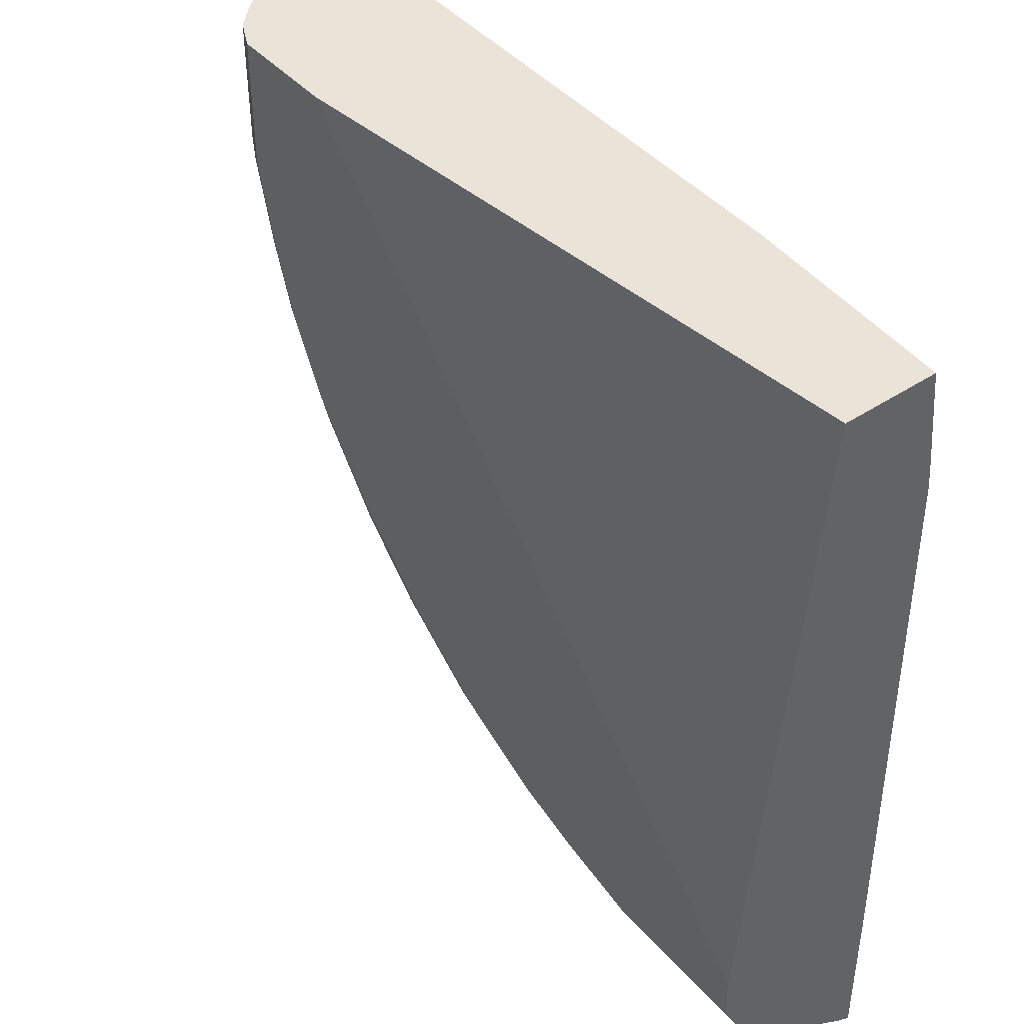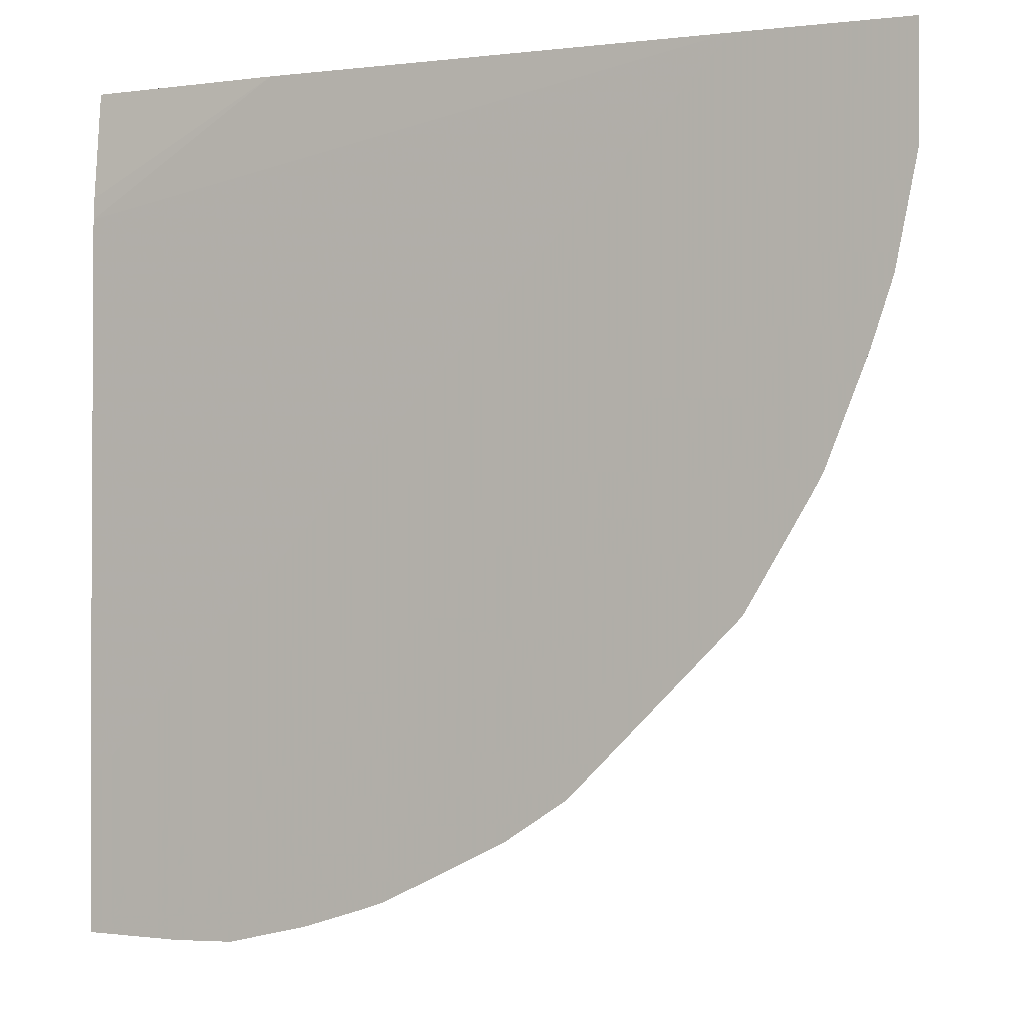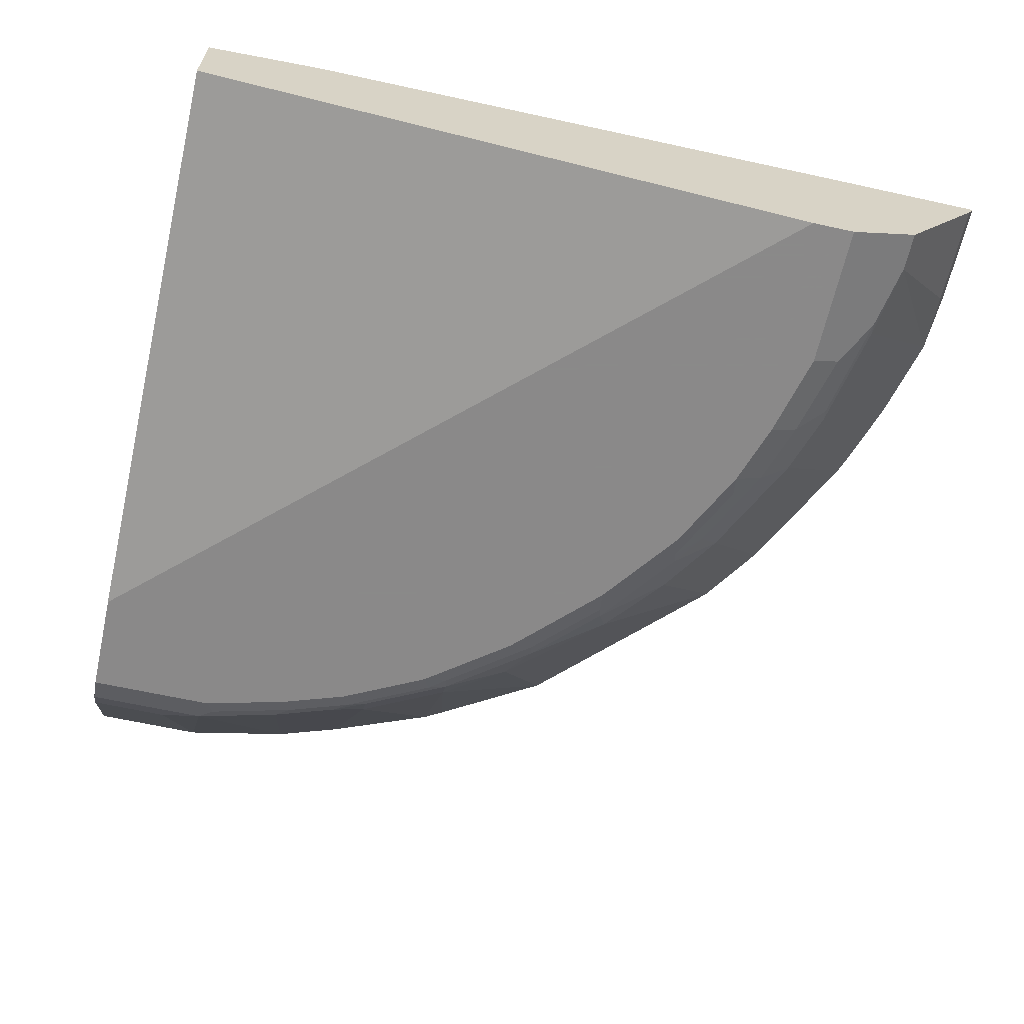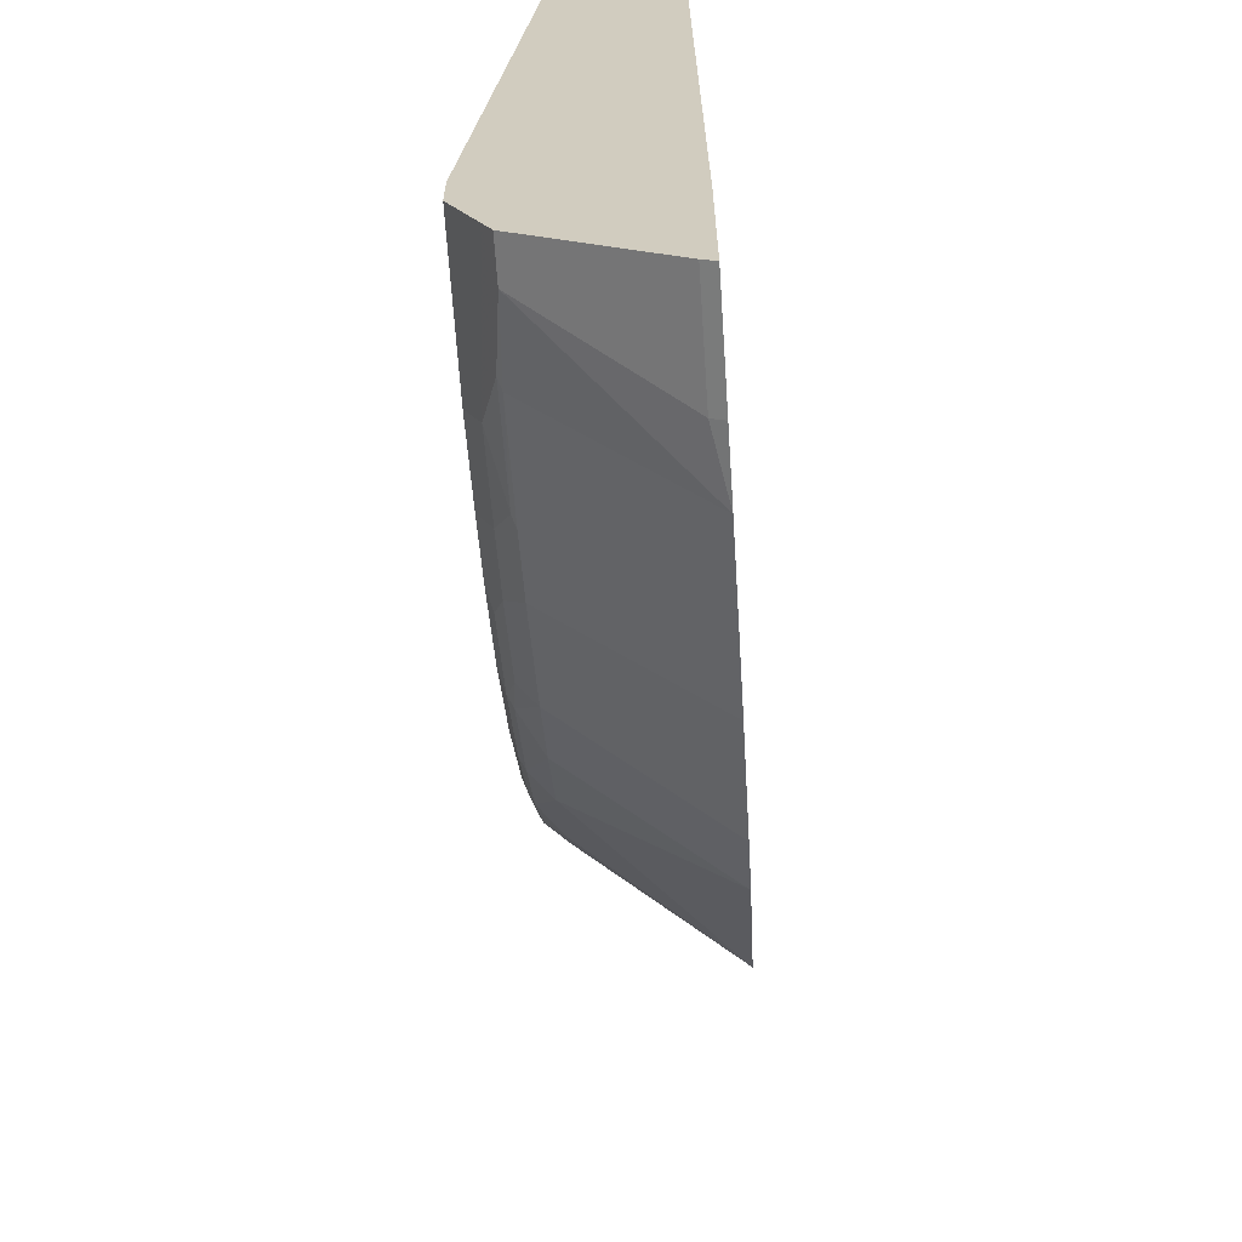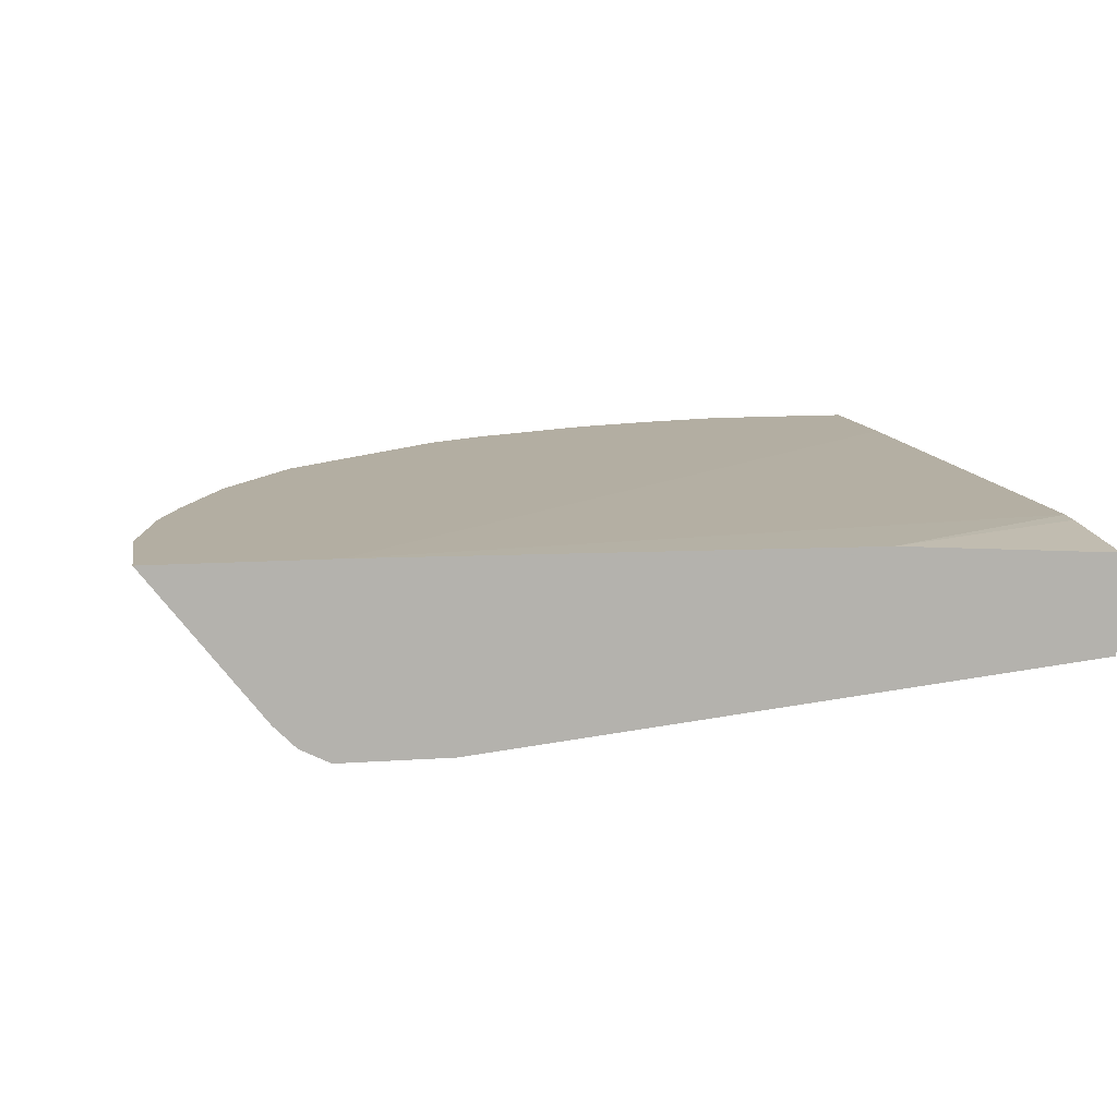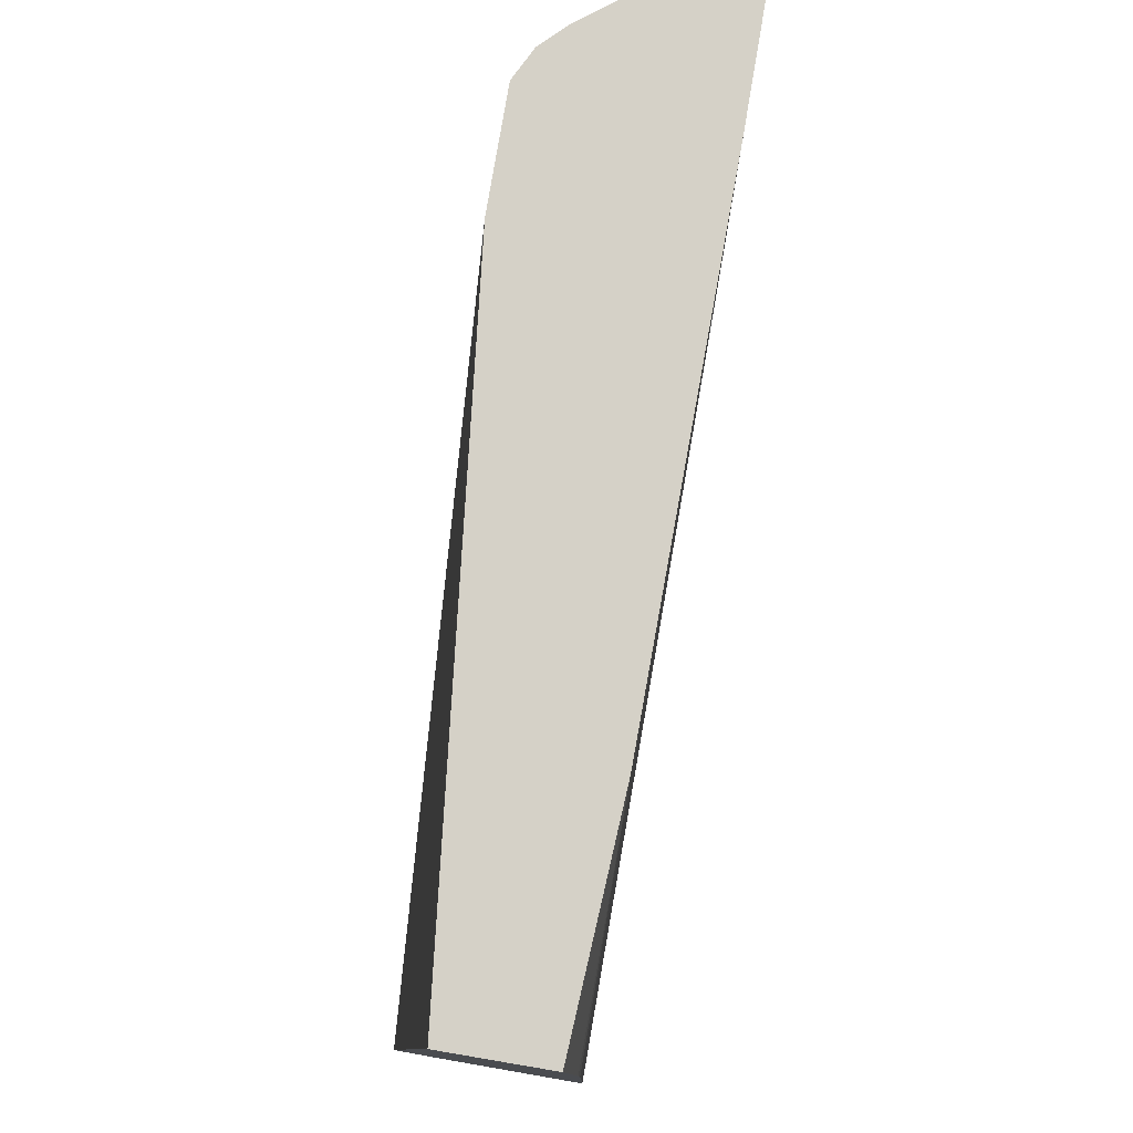
<metadata>
{"format":"obj","ext":"obj","renderer":"f3d","projection":"perspective","resolution":1024,"background":"white","views":[{"elev":43.3,"azim":52.0,"up":"+Z"},{"elev":0.0,"azim":-153.6,"up":"+Z"},{"elev":-63.3,"azim":77.4,"up":"+Y"},{"elev":-65.1,"azim":93.8,"up":"+Z"},{"elev":10.8,"azim":-10.2,"up":"+Y"},{"elev":78.9,"azim":99.6,"up":"+Z"}]}
</metadata>
<code>
v -0.003865 -0.07844 -0.8258
v -0.003865 -0.07844 -0.6768
v -0.003865 -0.09032 -0.8198
v -0.1042 -0.07844 -0.8258
v -0.003865 -0.08338 -0.1251
v -0.6768 -0.07844 -0.0002347
v -0.003865 -0.2154 -0.7364
v -0.1042 -0.09032 -0.8198
v -0.1668 -0.07844 -0.8227
v -0.003865 -0.08483 -0.1042
v -0.2085 -0.08347 -0.0002347
v -0.8436 -0.07844 -0.0002347
v -0.003865 -0.2236 -0.72
v -0.04176 -0.2154 -0.7364
v -0.2189 -0.2188 -0.7034
v -0.2501 -0.07844 -0.8019
v -0.1147 -0.2188 -0.7243
v -0.003865 -0.09577 -0.0002347
v -0.8436 -0.07844 -0.1092
v -0.7364 -0.2154 -0.0002347
v -0.003865 -0.2362 -0.6948
v -0.146 -0.2362 -0.6948
v -0.1042 -0.2223 -0.7225
v -0.2085 -0.2223 -0.7017
v -0.2814 -0.2188 -0.6826
v -0.3127 -0.07844 -0.781
v -0.003865 -0.1876 -0.0002347
v -0.8227 -0.07844 -0.2134
v -0.7156 -0.2362 -0.1181
v -0.7364 -0.2154 -0.07645
v -0.7156 -0.2362 -0.0002347
v -0.003865 -0.2501 -0.667
v -0.146 -0.2501 -0.667
v -0.2293 -0.2362 -0.6739
v -0.271 -0.2223 -0.6809
v -0.3336 -0.07844 -0.7734
v -0.2919 -0.2362 -0.6531
v -0.3857 -0.2188 -0.6305
v -0.003865 -0.2501 -0.6253
v -0.5836 -0.2501 -0.0002347
v -0.8018 -0.07844 -0.2759
v -0.6774 -0.2188 -0.2971
v -0.7017 -0.2223 -0.2155
v -0.6947 -0.2362 -0.2016
v -0.7017 -0.2432 -0.132
v -0.7017 -0.2432 -0.0002347
v -0.2293 -0.2501 -0.6461
v -0.3752 -0.07844 -0.7526
v -0.2919 -0.2501 -0.6253
v -0.3127 -0.2449 -0.6279
v -0.3752 -0.2362 -0.6114
v -0.4065 -0.2397 -0.5888
v -0.4481 -0.2188 -0.5888
v -0.5211 -0.07844 -0.6688
v -0.4585 -0.07844 -0.7105
v -0.4574 -0.07844 -0.7111
v -0.4163 -0.07844 -0.732
v -0.6878 -0.2501 -0.0002347
v -0.7602 -0.07844 -0.3802
v -0.6739 -0.2362 -0.264
v -0.6357 -0.2188 -0.3804
v -0.6357 -0.2397 -0.3388
v -0.6565 -0.2397 -0.2971
v -0.6809 -0.2432 -0.2155
v -0.667 -0.2501 -0.2085
v -0.6878 -0.2501 -0.1251
v -0.3752 -0.2501 -0.5836
v -0.396 -0.2449 -0.5862
v -0.4794 -0.2449 -0.5237
v -0.4898 -0.2397 -0.5263
v -0.5106 -0.2188 -0.5367
v -0.5836 -0.07844 -0.6064
v -0.7497 -0.07844 -0.3985
v -0.66 -0.2432 -0.2779
v -0.594 -0.2188 -0.4429
v -0.6148 -0.2397 -0.3804
v -0.6873 -0.07844 -0.5027
v -0.6183 -0.2432 -0.3613
v -0.6392 -0.2432 -0.3196
v -0.6461 -0.2501 -0.271
v -0.4585 -0.2501 -0.521
v -0.4794 -0.2501 -0.5002
v -0.5211 -0.2501 -0.4586
v -0.5211 -0.2449 -0.482
v -0.5315 -0.2397 -0.4846
v -0.5523 -0.2397 -0.4637
v -0.6456 -0.07844 -0.5444
v -0.6044 -0.2449 -0.3778
v -0.6044 -0.2501 -0.3544
v -0.6253 -0.2501 -0.3127
v -0.5419 -0.2501 -0.4377
v -0.5419 -0.2449 -0.4611
f 38 54 55
f 38 55 56
f 38 56 57
f 38 57 48
f 41 59 42
f 42 60 44
f 42 44 43
f 42 59 61
f 42 61 62
f 42 62 63
f 42 63 60
f 44 60 74
f 44 74 64
f 45 65 66
f 45 66 58
f 45 58 46
f 49 67 68
f 38 53 54
f 49 68 50
f 51 68 52
f 45 64 65
f 32 47 33
f 38 51 52
f 32 66 65
f 52 68 69
f 32 65 80
f 32 80 90
f 32 90 89
f 32 89 91
f 32 91 83
f 32 83 82
f 32 82 81
f 32 81 67
f 32 67 49
f 32 49 47
f 34 47 49
f 34 49 37
f 36 38 48
f 37 49 50
f 37 50 68
f 37 68 51
f 37 51 38
f 38 52 53
f 52 69 70
f 70 85 71
f 53 70 71
f 71 75 77
f 71 77 87
f 71 87 72
f 74 79 90
f 74 90 80
f 75 86 76
f 76 88 78
f 76 86 92
f 76 92 88
f 78 88 89
f 78 89 90
f 78 90 79
f 83 91 92
f 83 92 84
f 84 92 86
f 84 86 85
f 88 92 91
f 88 91 89
f 32 58 66
f 71 86 75
f 52 70 53
f 71 85 86
f 69 84 85
f 53 71 54
f 54 71 72
f 59 73 61
f 60 63 74
f 61 75 76
f 61 76 62
f 61 73 77
f 61 77 75
f 62 76 78
f 62 78 79
f 62 79 74
f 62 74 63
f 64 74 80
f 64 80 65
f 67 81 69
f 67 69 68
f 69 81 82
f 69 82 83
f 69 83 84
f 69 85 70
f 32 40 58
f 2 6 5
f 29 46 31
f 1 87 77
f 1 77 73
f 1 73 59
f 1 59 41
f 1 41 28
f 1 28 19
f 1 19 12
f 1 12 6
f 1 54 72
f 1 6 2
f 3 14 8
f 4 8 9
f 5 6 11
f 5 11 10
f 6 12 20
f 6 20 31
f 6 31 46
f 6 46 58
f 3 7 14
f 1 55 54
f 1 56 55
f 1 57 56
f 32 39 40
f 1 2 5
f 1 5 10
f 1 10 18
f 1 18 27
f 1 27 39
f 1 39 32
f 1 32 21
f 1 21 13
f 1 13 7
f 1 7 3
f 1 3 8
f 1 8 4
f 1 4 9
f 1 9 16
f 1 16 26
f 1 26 36
f 1 36 48
f 1 48 57
f 6 58 40
f 6 40 27
f 1 72 87
f 6 18 11
f 21 32 33
f 21 33 22
f 22 33 47
f 22 47 34
f 22 34 24
f 22 24 23
f 24 34 37
f 24 37 35
f 25 36 26
f 20 29 31
f 25 35 37
f 25 38 36
f 27 40 39
f 28 41 42
f 28 42 43
f 28 43 44
f 28 44 29
f 29 44 64
f 6 27 18
f 29 45 46
f 25 37 38
f 20 30 29
f 29 64 45
f 7 13 14
f 19 29 30
f 8 14 9
f 9 15 16
f 9 14 17
f 9 17 15
f 10 11 18
f 12 30 20
f 13 21 22
f 13 22 14
f 12 19 30
f 14 22 23
f 19 28 29
f 15 17 24
f 15 26 16
f 15 25 26
f 17 23 24
f 15 24 35
f 14 23 17
f 15 35 25

</code>
